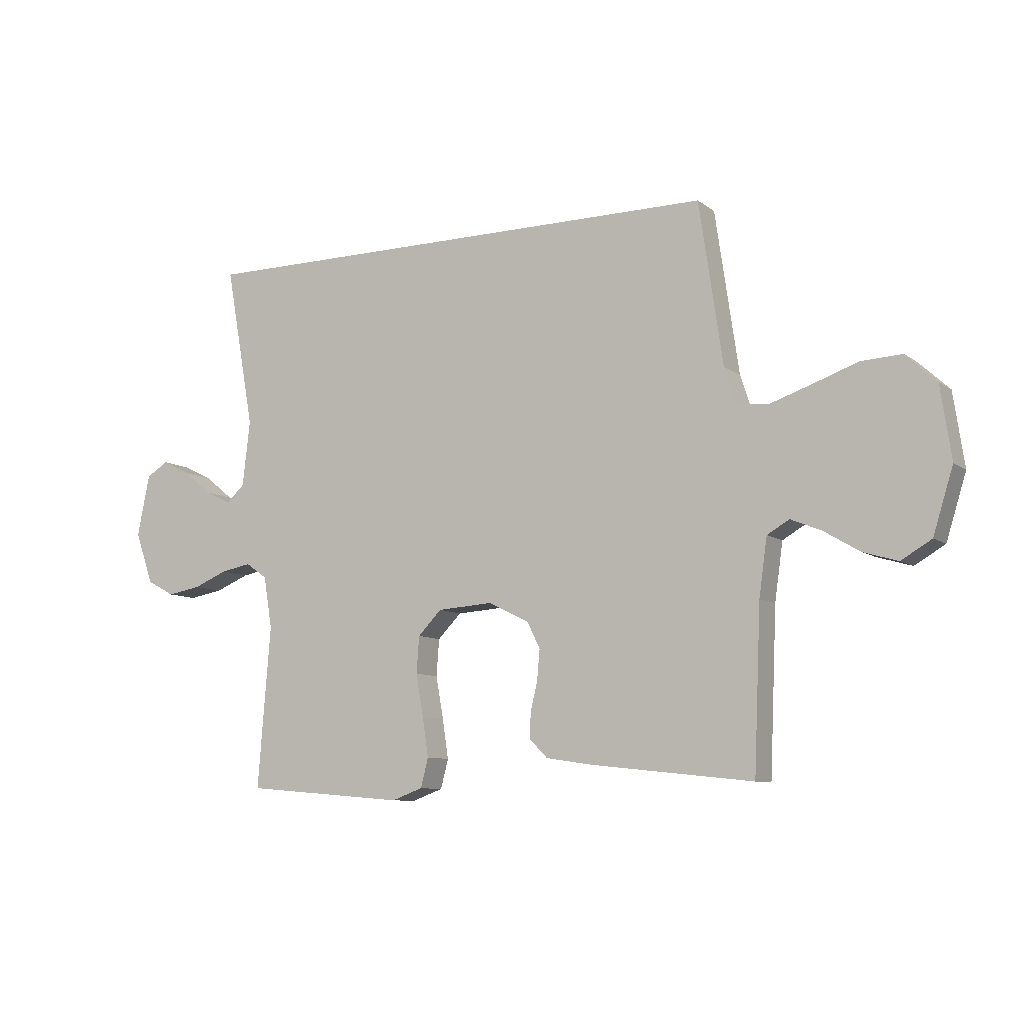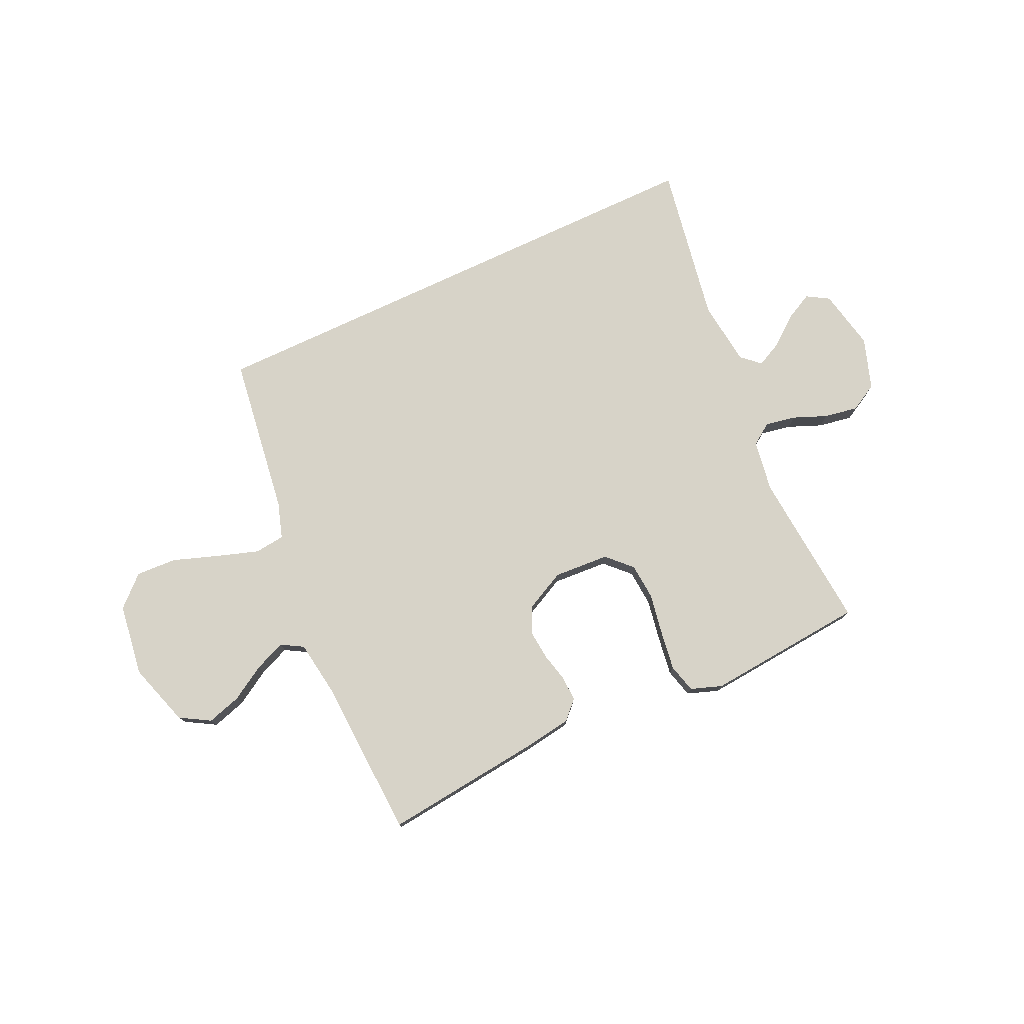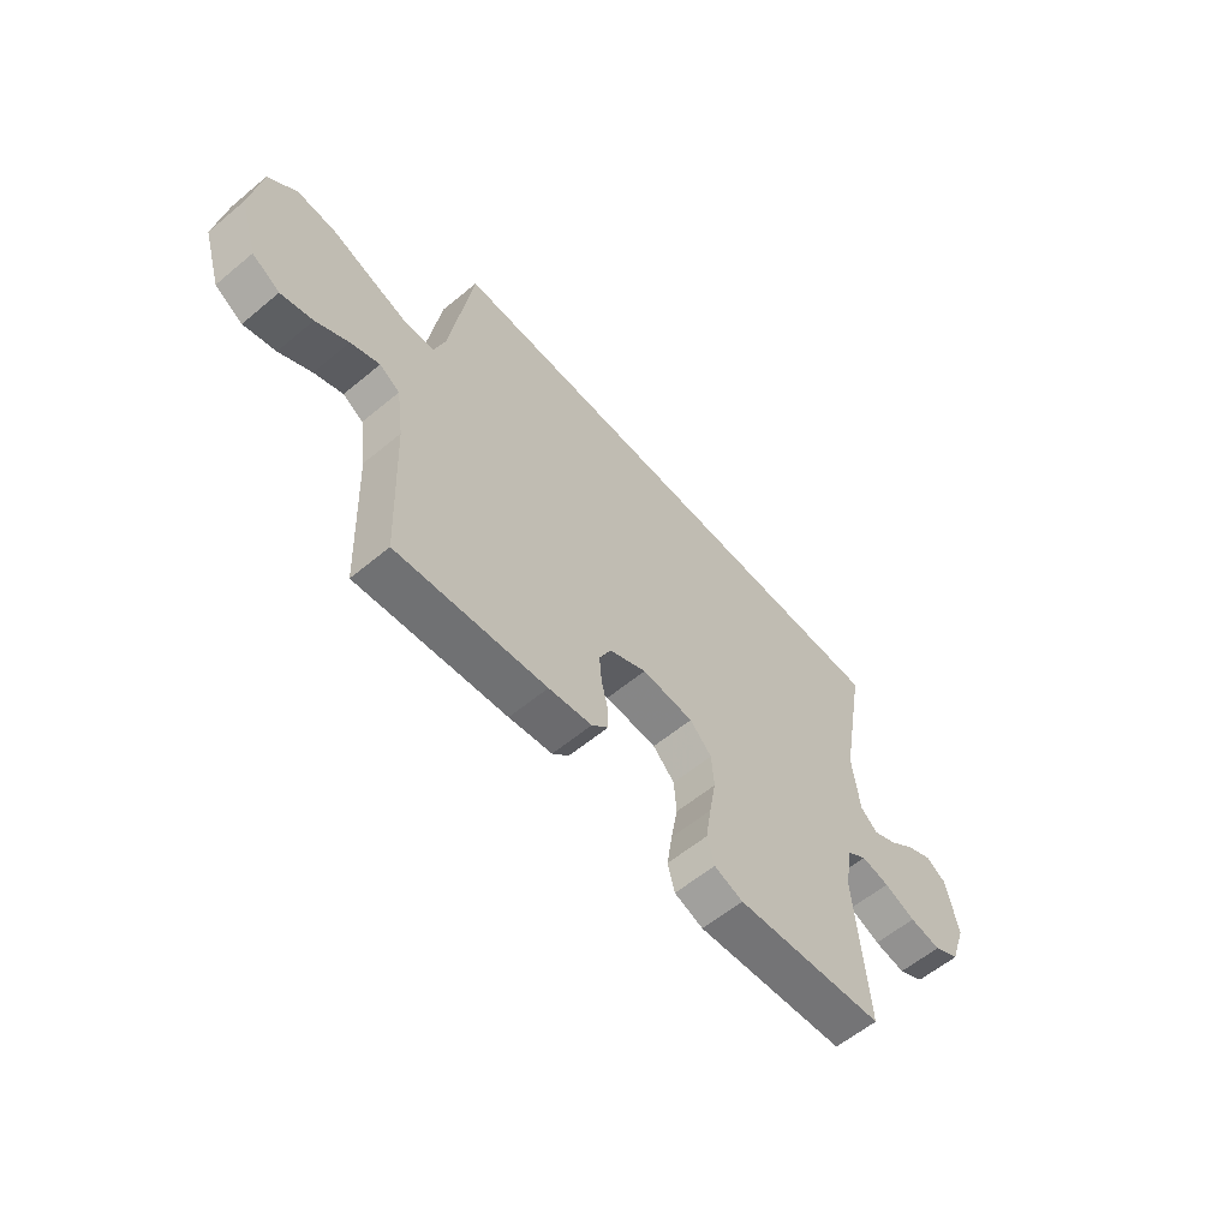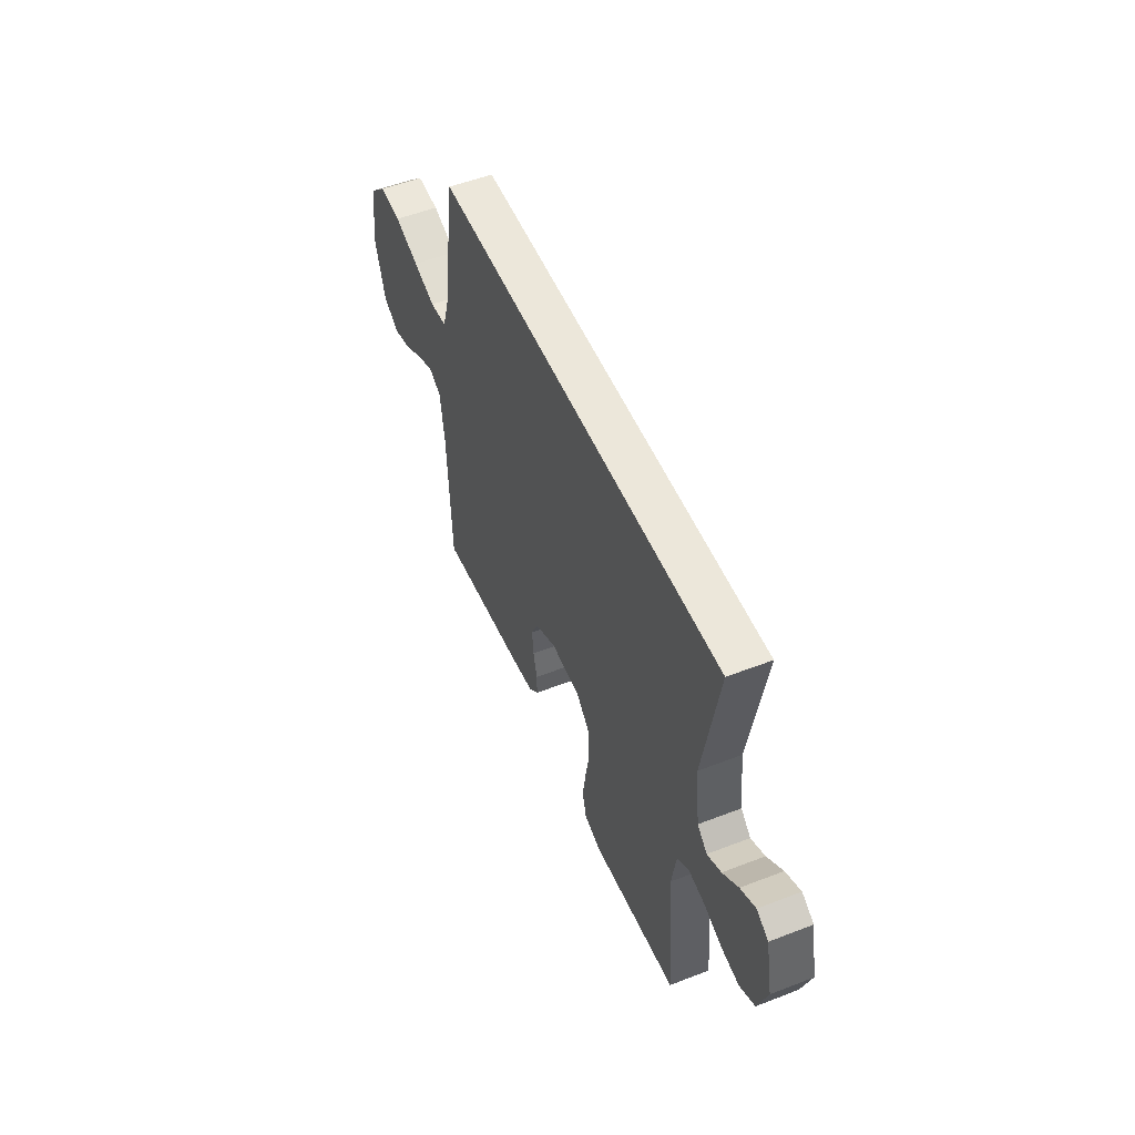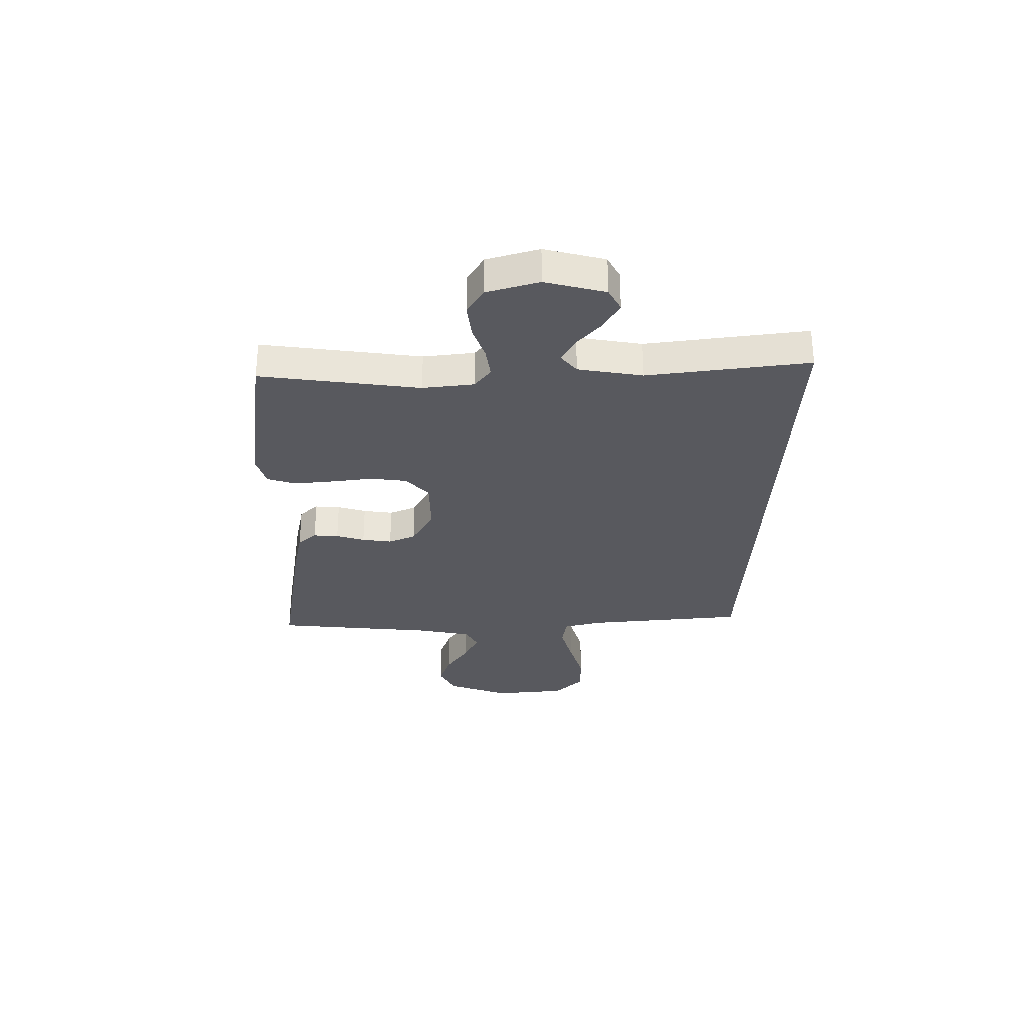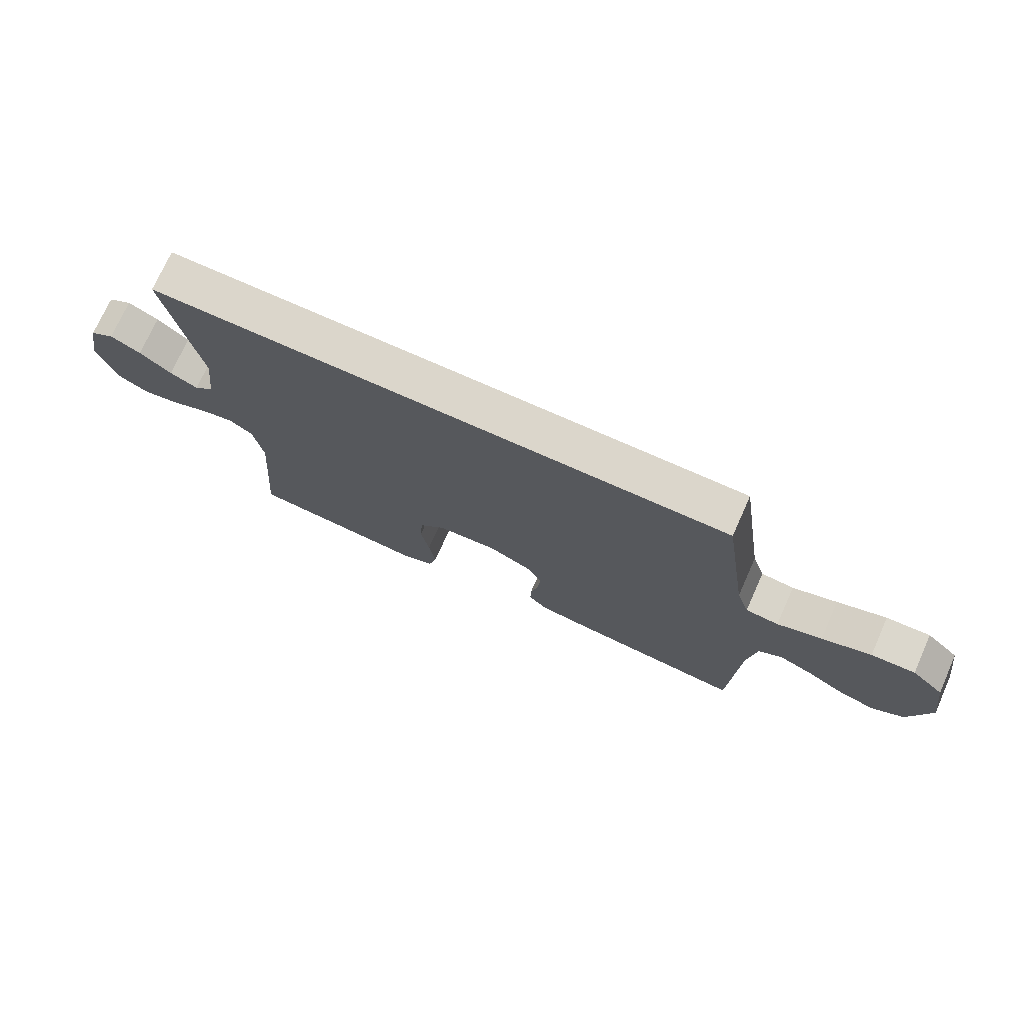
<metadata>
{"format":"obj","ext":"obj","renderer":"f3d","projection":"perspective","resolution":1024,"background":"white","views":[{"elev":-8.8,"azim":29.0,"up":"+Z"},{"elev":76.7,"azim":154.8,"up":"+Y"},{"elev":-59.6,"azim":130.4,"up":"+Z"},{"elev":52.1,"azim":-112.7,"up":"+Z"},{"elev":-30.3,"azim":-92.6,"up":"+Y"},{"elev":73.5,"azim":24.1,"up":"+Z"}]}
</metadata>
<code>
v 0.5 0.07 -0.5
v 0.2 0.07 -0.468
v 0.113 0.07 -0.455
v 0.08 0.07 -0.422
v 0.081 0.07 -0.375
v 0.094 0.07 -0.321
v 0.099 0.07 -0.265
v 0.075 0.07 -0.216
v 0 0.07 -0.179
v -0.104 0.07 -0.186
v -0.148 0.07 -0.231
v -0.153 0.07 -0.299
v -0.139 0.07 -0.377
v -0.128 0.07 -0.45
v -0.142 0.07 -0.504
v -0.2 0.07 -0.525
v -0.5 0.07 -0.5
v -0.476 0.07 -0.2
v -0.492 0.07 -0.104
v -0.532 0.07 -0.076
v -0.589 0.07 -0.087
v -0.652 0.07 -0.113
v -0.715 0.07 -0.124
v -0.767 0.07 -0.096
v -0.8 0.07 0
v -0.777 0.07 0.114
v -0.736 0.07 0.139
v -0.684 0.07 0.113
v -0.63 0.07 0.07
v -0.582 0.07 0.047
v -0.548 0.07 0.078
v -0.534 0.07 0.2
v -0.588 0.07 0.5
v 0.412 0.07 0.5
v 0.456 0.07 0.2
v 0.478 0.07 0.133
v 0.535 0.07 0.127
v 0.612 0.07 0.153
v 0.697 0.07 0.183
v 0.773 0.07 0.187
v 0.829 0.07 0.135
v 0.849 0.07 0
v 0.812 0.07 -0.119
v 0.756 0.07 -0.152
v 0.692 0.07 -0.133
v 0.627 0.07 -0.094
v 0.569 0.07 -0.07
v 0.528 0.07 -0.094
v 0.513 0.07 -0.2
v 0.5 0 -0.5
v 0.2 0 -0.468
v 0.113 0 -0.455
v 0.08 0 -0.422
v 0.081 0 -0.375
v 0.094 0 -0.321
v 0.099 0 -0.265
v 0.075 0 -0.216
v 0 0 -0.179
v -0.104 0 -0.186
v -0.148 0 -0.231
v -0.153 0 -0.299
v -0.139 0 -0.377
v -0.128 0 -0.45
v -0.142 0 -0.504
v -0.2 0 -0.525
v -0.5 0 -0.5
v -0.476 0 -0.2
v -0.492 0 -0.104
v -0.532 0 -0.076
v -0.589 0 -0.087
v -0.652 0 -0.113
v -0.715 0 -0.124
v -0.767 0 -0.096
v -0.8 0 0
v -0.777 0 0.114
v -0.736 0 0.139
v -0.684 0 0.113
v -0.63 0 0.07
v -0.582 0 0.047
v -0.548 0 0.078
v -0.534 0 0.2
v -0.588 0 0.5
v 0.412 0 0.5
v 0.456 0 0.2
v 0.478 0 0.133
v 0.535 0 0.127
v 0.612 0 0.153
v 0.697 0 0.183
v 0.773 0 0.187
v 0.829 0 0.135
v 0.849 0 0
v 0.812 0 -0.119
v 0.756 0 -0.152
v 0.692 0 -0.133
v 0.627 0 -0.094
v 0.569 0 -0.07
v 0.528 0 -0.094
v 0.513 0 -0.2
f 44 45 46
f 43 44 46
f 42 43 46
f 41 42 46
f 40 41 46
f 39 40 46
f 38 39 46
f 37 38 46 47
f 36 37 47 48
f 32 33 34 35
f 36 48 49
f 35 36 49
f 32 35 49
f 31 32 49
f 27 28 29
f 26 27 29
f 25 26 29
f 24 25 29
f 23 24 29
f 22 23 29
f 21 22 29
f 20 21 29 30
f 30 31 49
f 20 30 49
f 19 20 49
f 16 17 18
f 15 16 18
f 14 15 18
f 13 14 18
f 12 13 18
f 11 12 18 19
f 4 5 6
f 3 4 6
f 2 3 6
f 1 2 6
f 49 1 6
f 49 6 7
f 10 11 19
f 9 10 19
f 9 19 49
f 8 9 49
f 7 8 49
f 95 94 93
f 95 93 92
f 95 92 91
f 95 91 90
f 95 90 89
f 95 89 88
f 95 88 87
f 96 95 87 86
f 97 96 86 85
f 84 83 82 81
f 98 97 85
f 98 85 84
f 98 84 81
f 98 81 80
f 78 77 76
f 78 76 75
f 78 75 74
f 78 74 73
f 78 73 72
f 78 72 71
f 78 71 70
f 79 78 70 69
f 98 80 79
f 98 79 69
f 98 69 68
f 67 66 65
f 67 65 64
f 67 64 63
f 67 63 62
f 67 62 61
f 68 67 61 60
f 55 54 53
f 55 53 52
f 55 52 51
f 55 51 50
f 55 50 98
f 56 55 98
f 68 60 59
f 68 59 58
f 98 68 58
f 98 58 57
f 98 57 56
f 1 50 51 2
f 2 51 52 3
f 3 52 53 4
f 4 53 54 5
f 5 54 55 6
f 6 55 56 7
f 7 56 57 8
f 8 57 58 9
f 9 58 59 10
f 10 59 60 11
f 11 60 61 12
f 12 61 62 13
f 13 62 63 14
f 14 63 64 15
f 15 64 65 16
f 16 65 66 17
f 17 66 67 18
f 18 67 68 19
f 19 68 69 20
f 20 69 70 21
f 21 70 71 22
f 22 71 72 23
f 23 72 73 24
f 24 73 74 25
f 25 74 75 26
f 26 75 76 27
f 27 76 77 28
f 28 77 78 29
f 29 78 79 30
f 30 79 80 31
f 31 80 81 32
f 32 81 82 33
f 33 82 83 34
f 34 83 84 35
f 35 84 85 36
f 36 85 86 37
f 37 86 87 38
f 38 87 88 39
f 39 88 89 40
f 40 89 90 41
f 41 90 91 42
f 42 91 92 43
f 43 92 93 44
f 44 93 94 45
f 45 94 95 46
f 46 95 96 47
f 47 96 97 48
f 48 97 98 49
f 49 98 50 1

</code>
